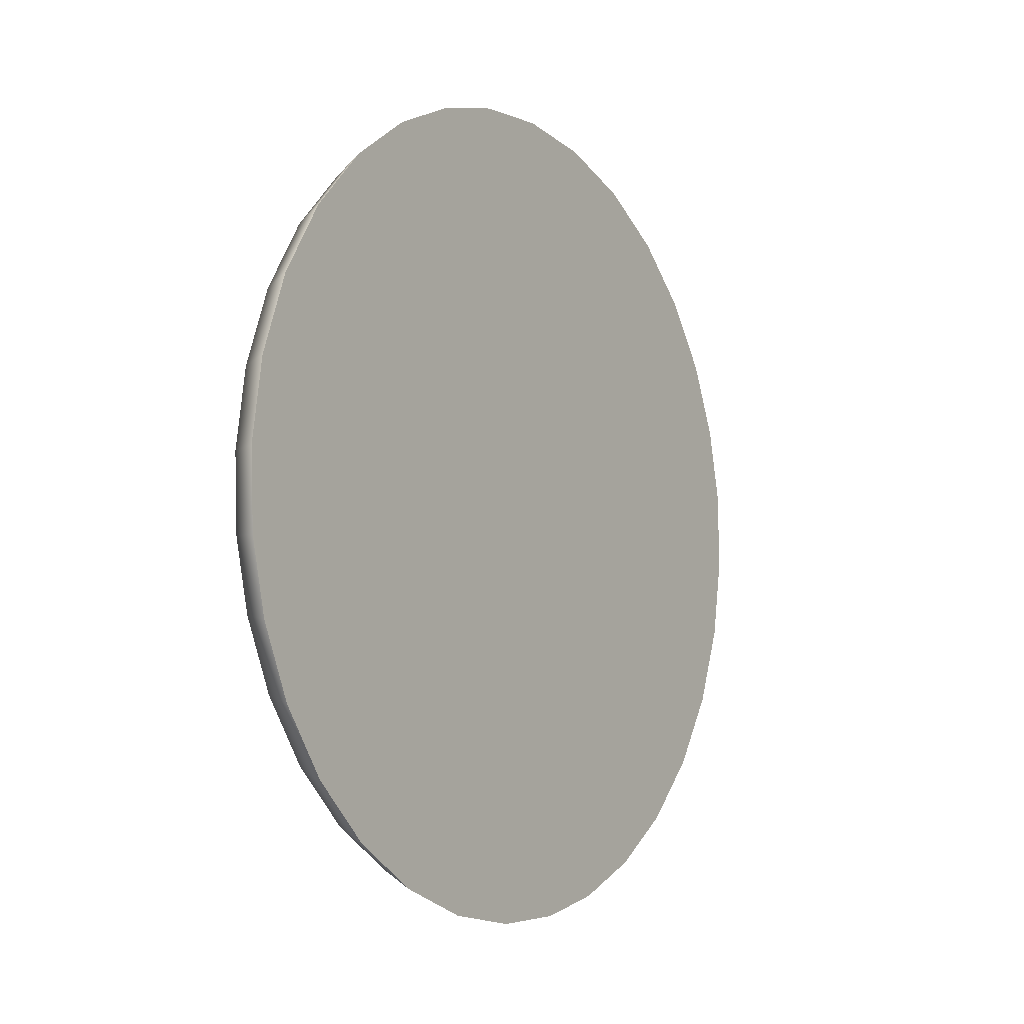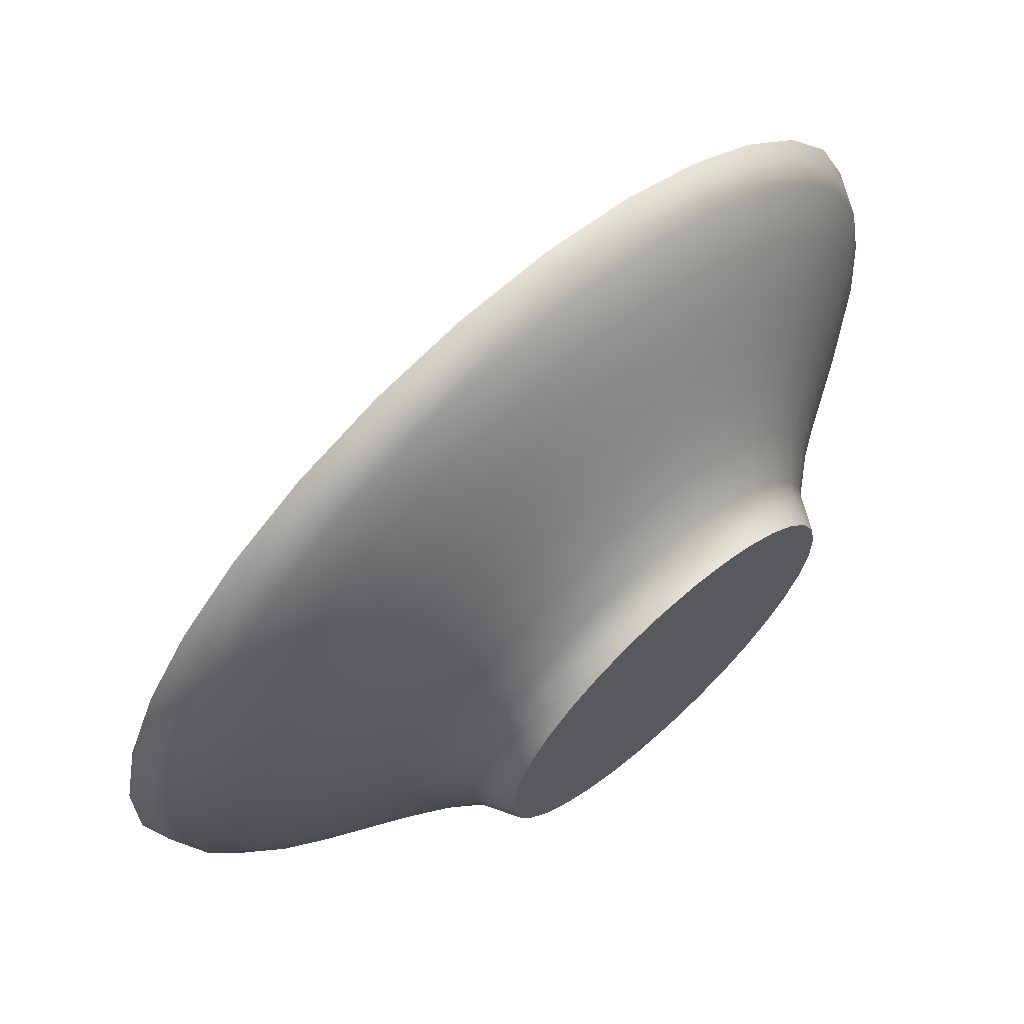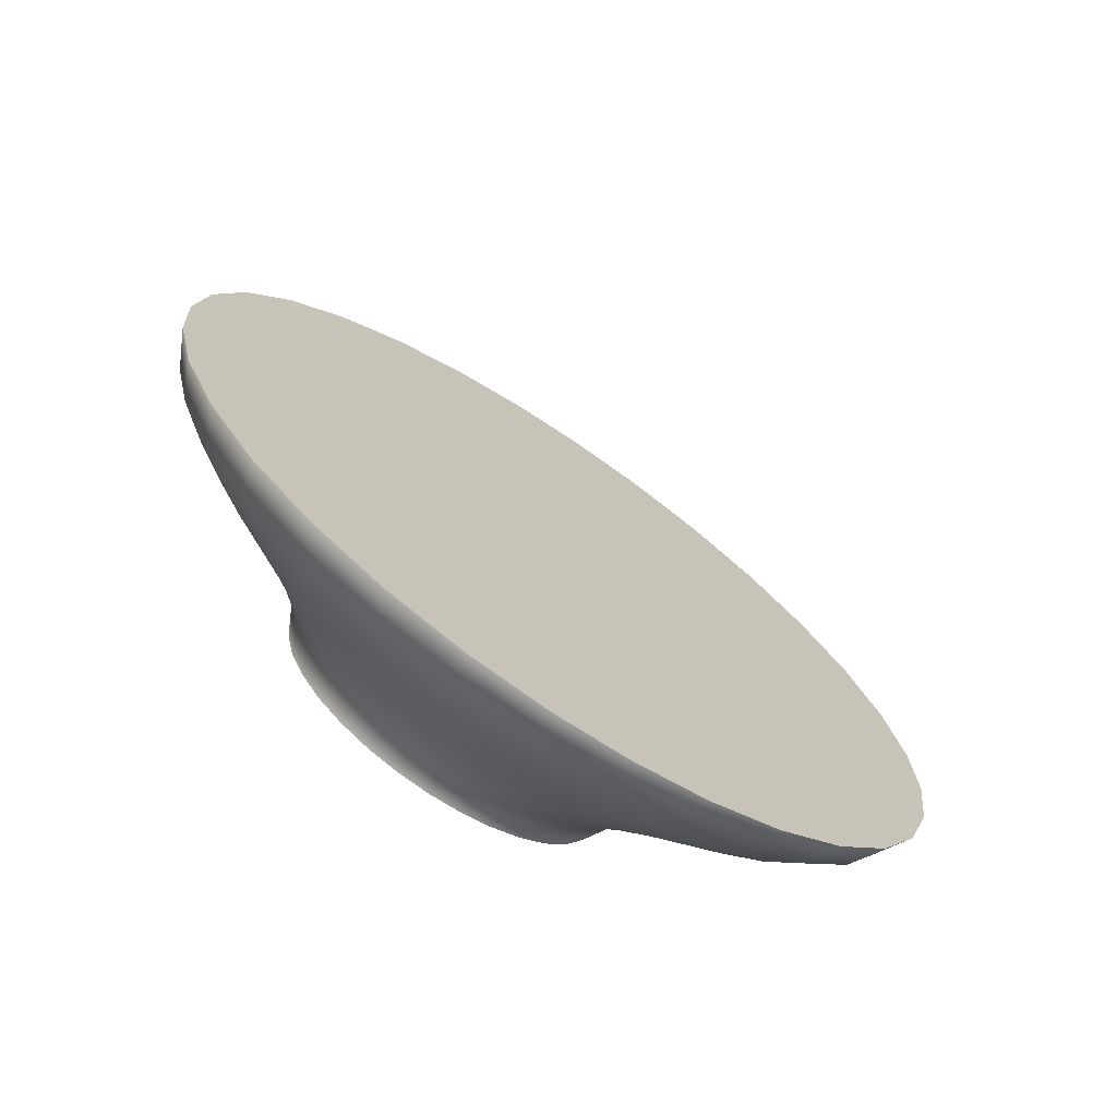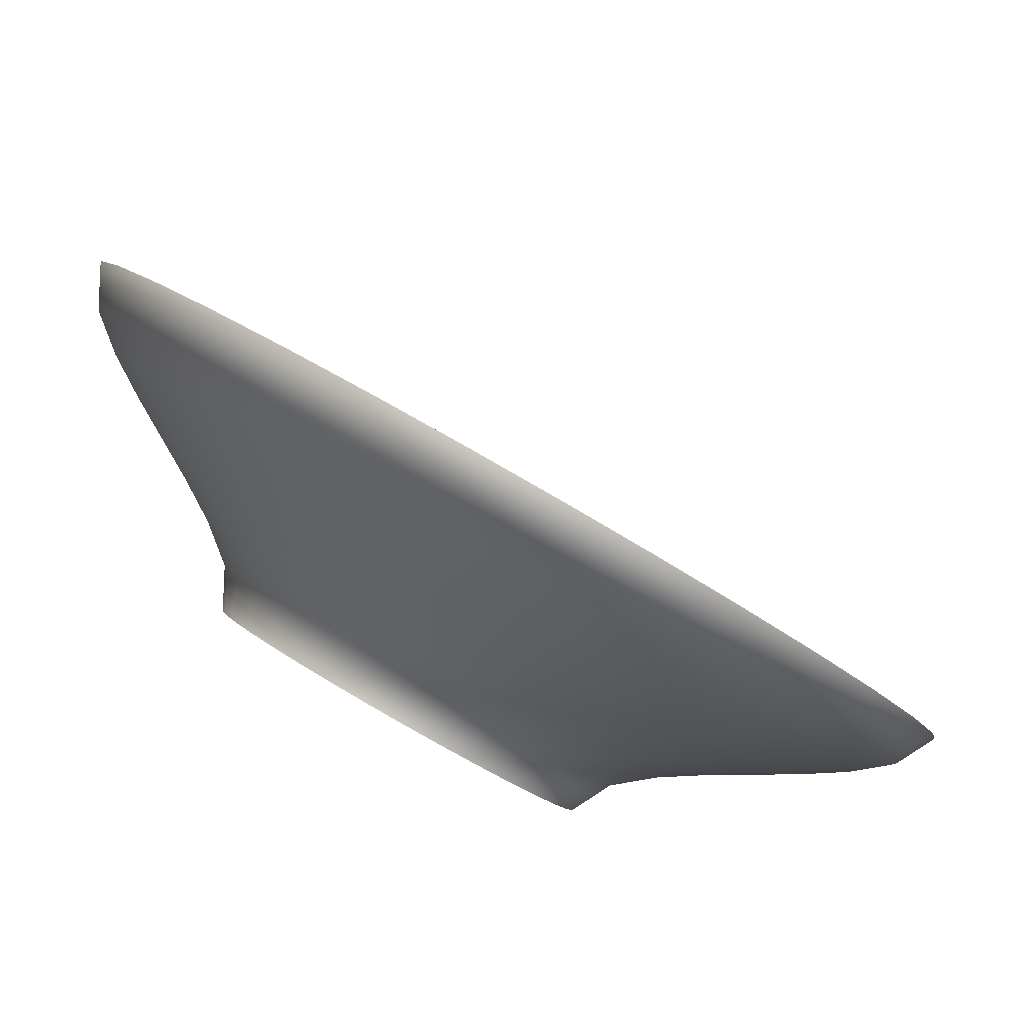
<metadata>
{"format":"obj","ext":"obj","renderer":"f3d","projection":"perspective","resolution":1024,"background":"white","views":[{"elev":15.5,"azim":175.2,"up":"+Z"},{"elev":-59.5,"azim":-18.5,"up":"+Y"},{"elev":-56.9,"azim":-162.7,"up":"+Z"},{"elev":-49.3,"azim":-113.0,"up":"+Y"}]}
</metadata>
<code>
v 141.5 -106.4 -37.71
v 141.5 -106.4 -38.08
v 141.3 -106.4 -38.45
v 141.1 -106.5 -38.8
v 140.9 -106.7 -39.11
v 140.7 -106.9 -39.36
v 140.5 -107.2 -39.53
v 140.2 -107.4 -39.63
v 140 -107.7 -39.67
v 139.8 -108 -39.63
v 139.6 -108.3 -39.52
v 139.4 -108.6 -39.33
v 139.2 -108.9 -39.08
v 139.1 -109.2 -38.77
v 139.1 -109.4 -38.42
v 139.1 -109.5 -38.06
v 139.1 -109.6 -37.71
v 139.2 -109.6 -37.34
v 139.3 -109.5 -36.97
v 139.5 -109.4 -36.62
v 139.7 -109.3 -36.31
v 139.9 -109 -36.06
v 140.2 -108.8 -35.89
v 140.4 -108.5 -35.79
v 140.7 -108.2 -35.75
v 140.9 -107.9 -35.79
v 141.1 -107.6 -35.9
v 141.3 -107.3 -36.09
v 141.4 -107 -36.34
v 141.5 -106.8 -36.65
v 141.6 -106.6 -37
v 141.6 -106.5 -37.36
v 141.5 -106.4 -37.71
v 141.6 -106.6 -37.75
v 141.5 -106.5 -38.1
v 141.4 -106.6 -38.46
v 141.2 -106.7 -38.79
v 141 -106.8 -39.08
v 140.8 -107.1 -39.32
v 140.6 -107.3 -39.49
v 140.4 -107.6 -39.59
v 140.1 -107.8 -39.62
v 139.9 -108.1 -39.58
v 139.7 -108.4 -39.48
v 139.5 -108.7 -39.3
v 139.4 -109 -39.05
v 139.3 -109.2 -38.76
v 139.3 -109.4 -38.43
v 139.2 -109.5 -38.08
v 139.3 -109.6 -37.75
v 139.4 -109.6 -37.39
v 139.5 -109.6 -37.03
v 139.7 -109.5 -36.7
v 139.9 -109.3 -36.41
v 140.1 -109.1 -36.17
v 140.3 -108.9 -36
v 140.6 -108.6 -35.9
v 140.8 -108.3 -35.87
v 141 -108 -35.91
v 141.2 -107.7 -36.01
v 141.4 -107.4 -36.19
v 141.5 -107.2 -36.44
v 141.6 -106.9 -36.73
v 141.7 -106.8 -37.07
v 141.7 -106.6 -37.41
v 141.6 -106.6 -37.75
v 141.6 -106.8 -37.77
v 141.5 -106.7 -38.1
v 141.4 -106.8 -38.43
v 141.3 -106.9 -38.73
v 141.1 -107 -39
v 140.9 -107.2 -39.22
v 140.7 -107.4 -39.38
v 140.5 -107.7 -39.47
v 140.3 -107.9 -39.49
v 140.1 -108.2 -39.46
v 139.9 -108.5 -39.36
v 139.7 -108.7 -39.2
v 139.6 -109 -38.98
v 139.5 -109.2 -38.7
v 139.4 -109.4 -38.4
v 139.4 -109.5 -38.08
v 139.5 -109.5 -37.77
v 139.5 -109.6 -37.44
v 139.7 -109.5 -37.12
v 139.8 -109.4 -36.81
v 140 -109.3 -36.54
v 140.2 -109.1 -36.32
v 140.4 -108.9 -36.17
v 140.6 -108.6 -36.08
v 140.8 -108.4 -36.05
v 141 -108.1 -36.08
v 141.2 -107.8 -36.18
v 141.4 -107.6 -36.34
v 141.5 -107.3 -36.57
v 141.6 -107.1 -36.84
v 141.7 -106.9 -37.15
v 141.7 -106.8 -37.46
v 141.6 -106.8 -37.77
v 141.6 -107 -37.79
v 141.5 -106.9 -38.09
v 141.4 -107 -38.39
v 141.3 -107.1 -38.66
v 141.1 -107.2 -38.91
v 140.9 -107.4 -39.1
v 140.7 -107.6 -39.24
v 140.5 -107.8 -39.32
v 140.4 -108 -39.35
v 140.2 -108.3 -39.32
v 140 -108.5 -39.23
v 139.9 -108.8 -39.09
v 139.8 -109 -38.88
v 139.7 -109.2 -38.64
v 139.6 -109.3 -38.36
v 139.6 -109.4 -38.07
v 139.7 -109.5 -37.79
v 139.7 -109.5 -37.5
v 139.8 -109.5 -37.2
v 140 -109.4 -36.93
v 140.1 -109.2 -36.68
v 140.3 -109.1 -36.48
v 140.5 -108.9 -36.34
v 140.7 -108.6 -36.26
v 140.9 -108.4 -36.24
v 141.1 -108.2 -36.27
v 141.2 -107.9 -36.35
v 141.4 -107.7 -36.5
v 141.5 -107.5 -36.71
v 141.6 -107.3 -36.95
v 141.6 -107.1 -37.23
v 141.6 -107 -37.51
v 141.6 -107 -37.79
v 141.6 -107.1 -37.81
v 141.5 -107.1 -38.08
v 141.4 -107.2 -38.34
v 141.3 -107.2 -38.59
v 141.1 -107.4 -38.81
v 141 -107.5 -38.98
v 140.8 -107.7 -39.11
v 140.6 -107.9 -39.18
v 140.5 -108.1 -39.2
v 140.3 -108.3 -39.18
v 140.2 -108.5 -39.1
v 140 -108.8 -38.97
v 139.9 -109 -38.79
v 139.9 -109.1 -38.57
v 139.8 -109.3 -38.32
v 139.8 -109.3 -38.06
v 139.8 -109.4 -37.81
v 139.9 -109.4 -37.55
v 140 -109.4 -37.29
v 140.1 -109.3 -37.04
v 140.3 -109.2 -36.82
v 140.4 -109 -36.65
v 140.6 -108.9 -36.52
v 140.8 -108.7 -36.45
v 140.9 -108.5 -36.42
v 141.1 -108.2 -36.45
v 141.3 -108 -36.53
v 141.4 -107.8 -36.66
v 141.5 -107.6 -36.84
v 141.6 -107.4 -37.06
v 141.6 -107.3 -37.31
v 141.6 -107.2 -37.56
v 141.6 -107.1 -37.81
v 141.5 -107.3 -37.84
v 141.5 -107.3 -38.07
v 141.4 -107.4 -38.3
v 141.3 -107.4 -38.52
v 141.2 -107.5 -38.71
v 141 -107.7 -38.86
v 140.9 -107.8 -38.97
v 140.7 -108 -39.04
v 140.6 -108.2 -39.06
v 140.4 -108.4 -39.04
v 140.3 -108.6 -38.97
v 140.2 -108.8 -38.85
v 140.1 -108.9 -38.69
v 140 -109.1 -38.5
v 140 -109.2 -38.28
v 140 -109.3 -38.06
v 140 -109.3 -37.84
v 140.1 -109.3 -37.6
v 140.2 -109.3 -37.37
v 140.3 -109.2 -37.15
v 140.4 -109.1 -36.96
v 140.5 -109 -36.81
v 140.7 -108.8 -36.7
v 140.9 -108.7 -36.63
v 141 -108.5 -36.61
v 141.1 -108.3 -36.63
v 141.3 -108.1 -36.7
v 141.4 -107.9 -36.82
v 141.5 -107.7 -36.98
v 141.5 -107.6 -37.17
v 141.6 -107.5 -37.39
v 141.6 -107.4 -37.62
v 141.5 -107.3 -37.84
v 141.5 -107.5 -37.86
v 141.5 -107.5 -38.06
v 141.4 -107.5 -38.26
v 141.3 -107.6 -38.45
v 141.2 -107.7 -38.62
v 141.1 -107.8 -38.75
v 140.9 -108 -38.85
v 140.8 -108.1 -38.9
v 140.7 -108.3 -38.92
v 140.6 -108.4 -38.9
v 140.5 -108.6 -38.84
v 140.4 -108.8 -38.74
v 140.3 -108.9 -38.6
v 140.2 -109 -38.43
v 140.2 -109.1 -38.24
v 140.2 -109.2 -38.05
v 140.2 -109.3 -37.86
v 140.3 -109.3 -37.65
v 140.3 -109.2 -37.45
v 140.4 -109.2 -37.27
v 140.5 -109.1 -37.1
v 140.7 -109 -36.97
v 140.8 -108.8 -36.87
v 140.9 -108.7 -36.81
v 141 -108.5 -36.8
v 141.2 -108.4 -36.82
v 141.3 -108.2 -36.88
v 141.4 -108 -36.98
v 141.5 -107.9 -37.12
v 141.5 -107.7 -37.28
v 141.6 -107.6 -37.47
v 141.6 -107.6 -37.67
v 141.5 -107.5 -37.86
v 141.5 -107.7 -37.88
v 141.5 -107.7 -38.06
v 141.4 -107.7 -38.23
v 141.4 -107.8 -38.39
v 141.3 -107.9 -38.53
v 141.1 -108 -38.65
v 141 -108.1 -38.73
v 140.9 -108.2 -38.78
v 140.8 -108.4 -38.79
v 140.7 -108.5 -38.78
v 140.6 -108.6 -38.73
v 140.5 -108.8 -38.64
v 140.5 -108.9 -38.52
v 140.4 -109 -38.38
v 140.4 -109.1 -38.21
v 140.4 -109.2 -38.05
v 140.4 -109.2 -37.88
v 140.4 -109.2 -37.71
v 140.5 -109.2 -37.54
v 140.6 -109.2 -37.38
v 140.7 -109.1 -37.23
v 140.8 -109 -37.12
v 140.9 -108.9 -37.04
v 141 -108.7 -36.99
v 141.1 -108.6 -36.97
v 141.2 -108.4 -36.99
v 141.3 -108.3 -37.04
v 141.4 -108.2 -37.13
v 141.5 -108 -37.25
v 141.5 -107.9 -37.39
v 141.6 -107.8 -37.55
v 141.6 -107.8 -37.72
v 141.5 -107.7 -37.88
v 141.6 -107.9 -37.92
v 141.6 -107.9 -38.08
v 141.5 -107.9 -38.23
v 141.4 -108 -38.38
v 141.4 -108 -38.51
v 141.3 -108.1 -38.61
v 141.2 -108.2 -38.69
v 141.1 -108.3 -38.73
v 141 -108.5 -38.74
v 140.9 -108.6 -38.73
v 140.8 -108.7 -38.68
v 140.7 -108.9 -38.6
v 140.6 -109 -38.5
v 140.6 -109.1 -38.37
v 140.6 -109.2 -38.22
v 140.6 -109.2 -38.07
v 140.6 -109.2 -37.92
v 140.6 -109.2 -37.76
v 140.7 -109.2 -37.6
v 140.7 -109.2 -37.46
v 140.8 -109.1 -37.33
v 140.9 -109 -37.22
v 141 -108.9 -37.15
v 141.1 -108.8 -37.11
v 141.2 -108.7 -37.09
v 141.3 -108.5 -37.11
v 141.4 -108.4 -37.15
v 141.5 -108.3 -37.23
v 141.6 -108.2 -37.34
v 141.6 -108.1 -37.47
v 141.6 -108 -37.62
v 141.6 -107.9 -37.77
v 141.6 -107.9 -37.92
v 141.5 -106.4 -37.71
v 141.6 -106.5 -37.36
v 141.6 -106.6 -37
v 141.5 -106.8 -36.65
v 141.4 -107 -36.34
v 141.3 -107.3 -36.09
v 141.1 -107.6 -35.9
v 140.9 -107.9 -35.79
v 140.7 -108.2 -35.75
v 140.4 -108.5 -35.79
v 140.2 -108.8 -35.89
v 139.9 -109 -36.06
v 139.7 -109.3 -36.31
v 139.5 -109.4 -36.62
v 139.3 -109.5 -36.97
v 139.2 -109.6 -37.34
v 139.1 -109.6 -37.71
v 139.1 -109.5 -38.06
v 139.1 -109.4 -38.42
v 139.1 -109.2 -38.77
v 139.2 -108.9 -39.08
v 139.4 -108.6 -39.33
v 139.6 -108.3 -39.52
v 139.8 -108 -39.63
v 140 -107.7 -39.67
v 140.2 -107.4 -39.63
v 140.5 -107.2 -39.53
v 140.7 -106.9 -39.36
v 140.9 -106.7 -39.11
v 141.1 -106.5 -38.8
v 141.3 -106.4 -38.45
v 141.5 -106.4 -38.08
v 140.3 -108 -37.71
v 140.5 -108.1 -36.73
v 140.9 -107.2 -37.71
v 141.1 -107.3 -36.73
v 139.7 -108.8 -37.71
v 139.9 -108.9 -36.73
v 140.2 -107.8 -38.69
v 139.5 -108.6 -38.69
v 140.8 -107.1 -38.69
v 141.6 -107.9 -37.92
v 141.6 -107.9 -37.77
v 141.6 -108 -37.62
v 141.6 -108.1 -37.47
v 141.6 -108.2 -37.34
v 141.5 -108.3 -37.23
v 141.4 -108.4 -37.15
v 141.3 -108.5 -37.11
v 141.2 -108.7 -37.09
v 141.1 -108.8 -37.11
v 141 -108.9 -37.15
v 140.9 -109 -37.22
v 140.8 -109.1 -37.33
v 140.7 -109.2 -37.46
v 140.7 -109.2 -37.6
v 140.6 -109.2 -37.76
v 140.6 -109.2 -37.92
v 140.6 -109.2 -38.07
v 140.6 -109.2 -38.22
v 140.6 -109.1 -38.37
v 140.6 -109 -38.5
v 140.7 -108.9 -38.6
v 140.8 -108.7 -38.68
v 140.9 -108.6 -38.73
v 141 -108.5 -38.74
v 141.1 -108.3 -38.73
v 141.2 -108.2 -38.69
v 141.3 -108.1 -38.61
v 141.4 -108 -38.51
v 141.4 -108 -38.38
v 141.5 -107.9 -38.23
v 141.6 -107.9 -38.08
v 141.1 -108.6 -37.92
v 141.4 -108.2 -37.92
v 141 -108.5 -38.33
v 141.3 -108.2 -38.33
v 141.2 -108.6 -37.51
v 141.4 -108.3 -37.51
v 140.8 -108.9 -37.92
v 140.9 -109 -37.51
v 140.8 -108.9 -38.33
f 68 35 34 67
f 69 36 35 68
f 70 37 36 69
f 71 38 37 70
f 72 39 38 71
f 73 40 39 72
f 74 41 40 73
f 75 42 41 74
f 76 43 42 75
f 77 44 43 76
f 78 45 44 77
f 79 46 45 78
f 80 47 46 79
f 81 48 47 80
f 82 49 48 81
f 83 50 49 82
f 84 51 50 83
f 85 52 51 84
f 86 53 52 85
f 87 54 53 86
f 88 55 54 87
f 89 56 55 88
f 90 57 56 89
f 91 58 57 90
f 92 59 58 91
f 93 60 59 92
f 94 61 60 93
f 95 62 61 94
f 96 63 62 95
f 97 64 63 96
f 98 65 64 97
f 99 66 65 98
f 101 68 67 100
f 102 69 68 101
f 103 70 69 102
f 104 71 70 103
f 105 72 71 104
f 106 73 72 105
f 107 74 73 106
f 108 75 74 107
f 109 76 75 108
f 110 77 76 109
f 111 78 77 110
f 112 79 78 111
f 113 80 79 112
f 114 81 80 113
f 115 82 81 114
f 116 83 82 115
f 117 84 83 116
f 118 85 84 117
f 119 86 85 118
f 120 87 86 119
f 121 88 87 120
f 122 89 88 121
f 123 90 89 122
f 124 91 90 123
f 125 92 91 124
f 126 93 92 125
f 127 94 93 126
f 128 95 94 127
f 129 96 95 128
f 130 97 96 129
f 131 98 97 130
f 132 99 98 131
f 134 101 100 133
f 135 102 101 134
f 136 103 102 135
f 137 104 103 136
f 138 105 104 137
f 139 106 105 138
f 140 107 106 139
f 141 108 107 140
f 142 109 108 141
f 143 110 109 142
f 144 111 110 143
f 145 112 111 144
f 146 113 112 145
f 147 114 113 146
f 148 115 114 147
f 149 116 115 148
f 150 117 116 149
f 151 118 117 150
f 152 119 118 151
f 153 120 119 152
f 154 121 120 153
f 155 122 121 154
f 156 123 122 155
f 157 124 123 156
f 158 125 124 157
f 159 126 125 158
f 160 127 126 159
f 161 128 127 160
f 162 129 128 161
f 163 130 129 162
f 164 131 130 163
f 165 132 131 164
f 167 134 133 166
f 168 135 134 167
f 169 136 135 168
f 170 137 136 169
f 171 138 137 170
f 172 139 138 171
f 173 140 139 172
f 174 141 140 173
f 175 142 141 174
f 176 143 142 175
f 177 144 143 176
f 178 145 144 177
f 179 146 145 178
f 180 147 146 179
f 181 148 147 180
f 182 149 148 181
f 183 150 149 182
f 184 151 150 183
f 185 152 151 184
f 186 153 152 185
f 187 154 153 186
f 188 155 154 187
f 189 156 155 188
f 190 157 156 189
f 191 158 157 190
f 192 159 158 191
f 193 160 159 192
f 194 161 160 193
f 195 162 161 194
f 196 163 162 195
f 197 164 163 196
f 198 165 164 197
f 200 167 166 199
f 201 168 167 200
f 202 169 168 201
f 203 170 169 202
f 204 171 170 203
f 205 172 171 204
f 206 173 172 205
f 207 174 173 206
f 208 175 174 207
f 209 176 175 208
f 210 177 176 209
f 211 178 177 210
f 212 179 178 211
f 213 180 179 212
f 214 181 180 213
f 215 182 181 214
f 216 183 182 215
f 217 184 183 216
f 218 185 184 217
f 219 186 185 218
f 220 187 186 219
f 221 188 187 220
f 222 189 188 221
f 223 190 189 222
f 224 191 190 223
f 225 192 191 224
f 226 193 192 225
f 227 194 193 226
f 228 195 194 227
f 229 196 195 228
f 230 197 196 229
f 231 198 197 230
f 233 200 199 232
f 234 201 200 233
f 235 202 201 234
f 236 203 202 235
f 237 204 203 236
f 238 205 204 237
f 239 206 205 238
f 240 207 206 239
f 241 208 207 240
f 242 209 208 241
f 243 210 209 242
f 244 211 210 243
f 245 212 211 244
f 246 213 212 245
f 247 214 213 246
f 248 215 214 247
f 249 216 215 248
f 250 217 216 249
f 251 218 217 250
f 252 219 218 251
f 253 220 219 252
f 254 221 220 253
f 255 222 221 254
f 256 223 222 255
f 257 224 223 256
f 258 225 224 257
f 259 226 225 258
f 260 227 226 259
f 261 228 227 260
f 262 229 228 261
f 263 230 229 262
f 264 231 230 263
f 2 1 34 35
f 4 3 36 37
f 3 2 35 36
f 6 5 38 39
f 8 7 40 41
f 7 6 39 40
f 5 4 37 38
f 10 9 42 43
f 12 11 44 45
f 11 10 43 44
f 14 13 46 47
f 16 15 48 49
f 15 14 47 48
f 13 12 45 46
f 9 8 41 42
f 17 16 49 50
f 19 18 51 52
f 21 20 53 54
f 20 19 52 53
f 23 22 55 56
f 25 24 57 58
f 24 23 56 57
f 22 21 54 55
f 27 26 59 60
f 29 28 61 62
f 28 27 60 61
f 31 30 63 64
f 33 32 65 66
f 32 31 64 65
f 30 29 62 63
f 26 25 58 59
f 50 51 18 17
f 233 232 265 266
f 235 234 267 268
f 234 233 266 267
f 237 236 269 270
f 239 238 271 272
f 238 237 270 271
f 236 235 268 269
f 241 240 273 274
f 243 242 275 276
f 242 241 274 275
f 245 244 277 278
f 247 246 279 280
f 246 245 278 279
f 244 243 276 277
f 240 239 272 273
f 248 247 280 281
f 250 249 282 283
f 252 251 284 285
f 251 250 283 284
f 254 253 286 287
f 256 255 288 289
f 255 254 287 288
f 253 252 285 286
f 258 257 290 291
f 260 259 292 293
f 259 258 291 292
f 262 261 294 295
f 264 263 296 297
f 263 262 295 296
f 261 260 293 294
f 257 256 289 290
f 281 282 249 248
f 333 332 330 331
f 331 330 334 335
f 330 336 337 334
f 332 338 336 330
f 337 317 316
f 315 334 316
f 315 314 334
f 317 337 318
f 336 321 320
f 319 337 320
f 336 320 337
f 316 334 337
f 318 337 319
f 336 322 321
f 335 312 311
f 309 335 310
f 310 335 311
f 313 312 334
f 312 335 334
f 307 331 308
f 331 307 306
f 335 308 331
f 309 308 335
f 334 314 313
f 323 336 324
f 325 324 338
f 328 338 332
f 338 324 336
f 338 327 326
f 332 329 328
f 328 327 338
f 326 325 338
f 298 329 332
f 304 333 331
f 305 304 331
f 303 333 304
f 303 302 333
f 306 305 331
f 300 332 333
f 333 302 301
f 301 300 333
f 332 300 299
f 332 299 298
f 323 322 336
f 376 375 371 372
f 375 378 377 371
f 371 377 379 373
f 372 371 373 374
f 357 358 379
f 356 357 377
f 356 377 355
f 379 358 359
f 362 373 361
f 379 360 361
f 361 373 379
f 359 360 379
f 357 379 377
f 353 378 352
f 350 351 378
f 351 352 378
f 377 353 354
f 353 377 378
f 349 378 375
f 348 349 375
f 375 347 348
f 350 378 349
f 377 354 355
f 362 363 373
f 373 364 365
f 373 365 374
f 366 374 365
f 367 374 366
f 363 364 373
f 374 368 369
f 372 369 370
f 369 372 374
f 374 367 368
f 370 339 372
f 346 375 345
f 376 345 375
f 344 345 376
f 376 372 341
f 347 375 346
f 376 341 342
f 376 343 344
f 343 376 342
f 372 340 341
f 340 372 339

</code>
